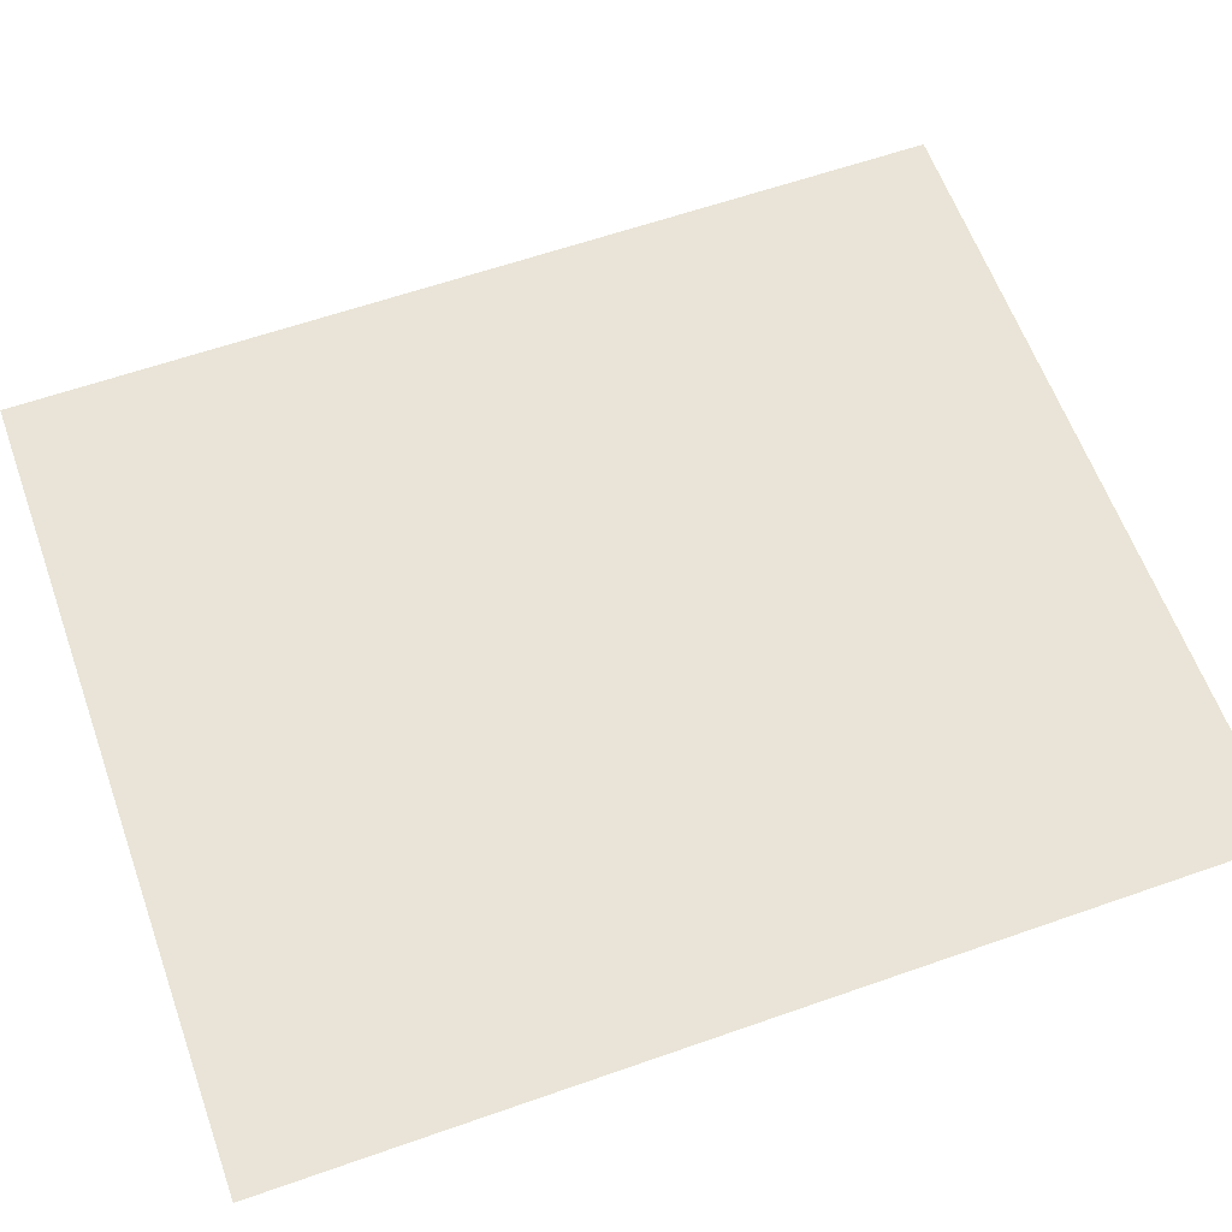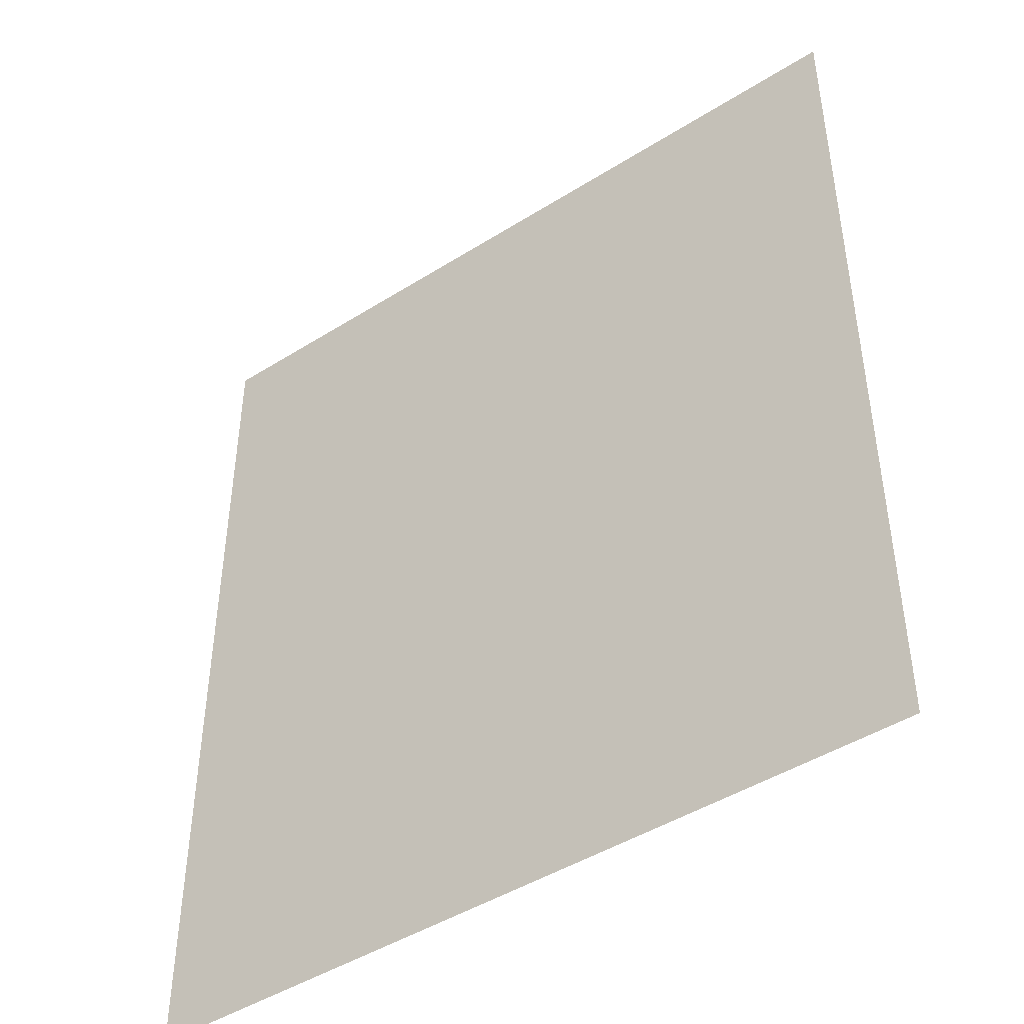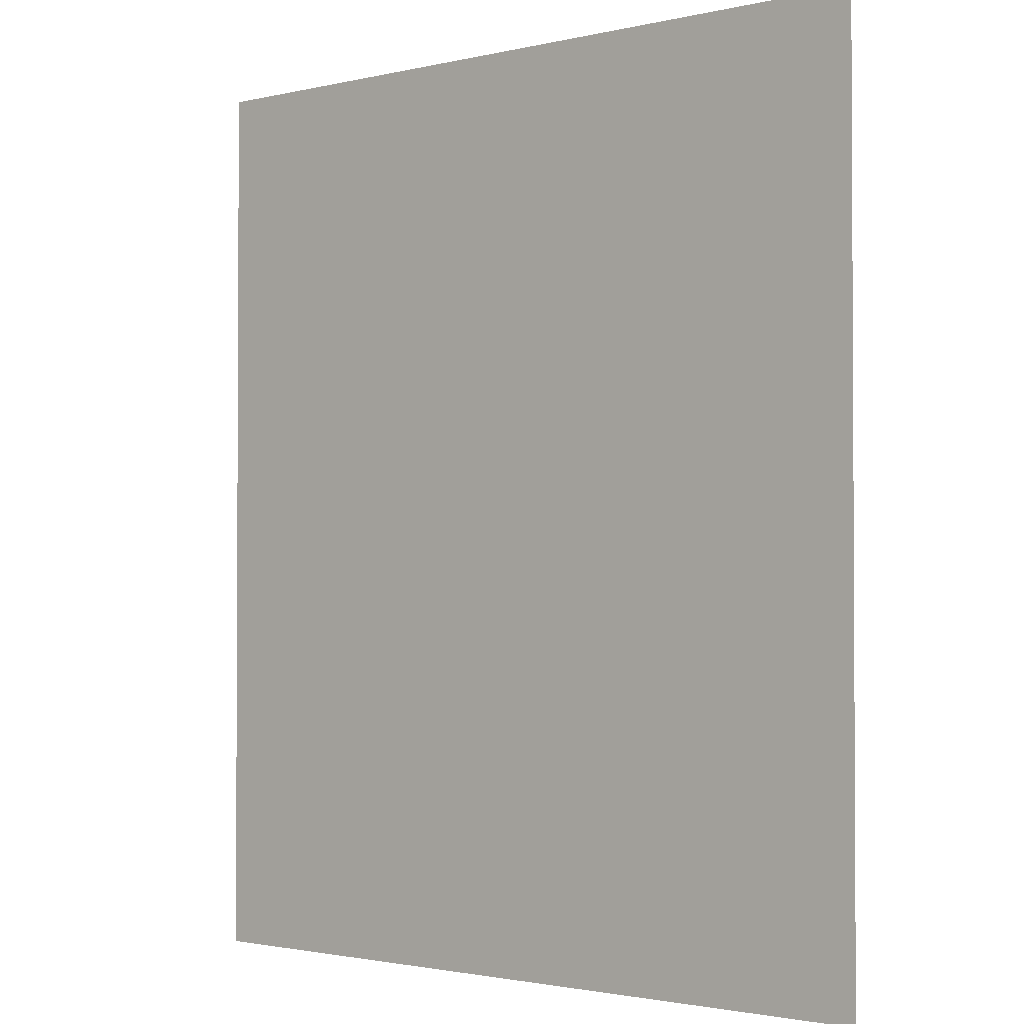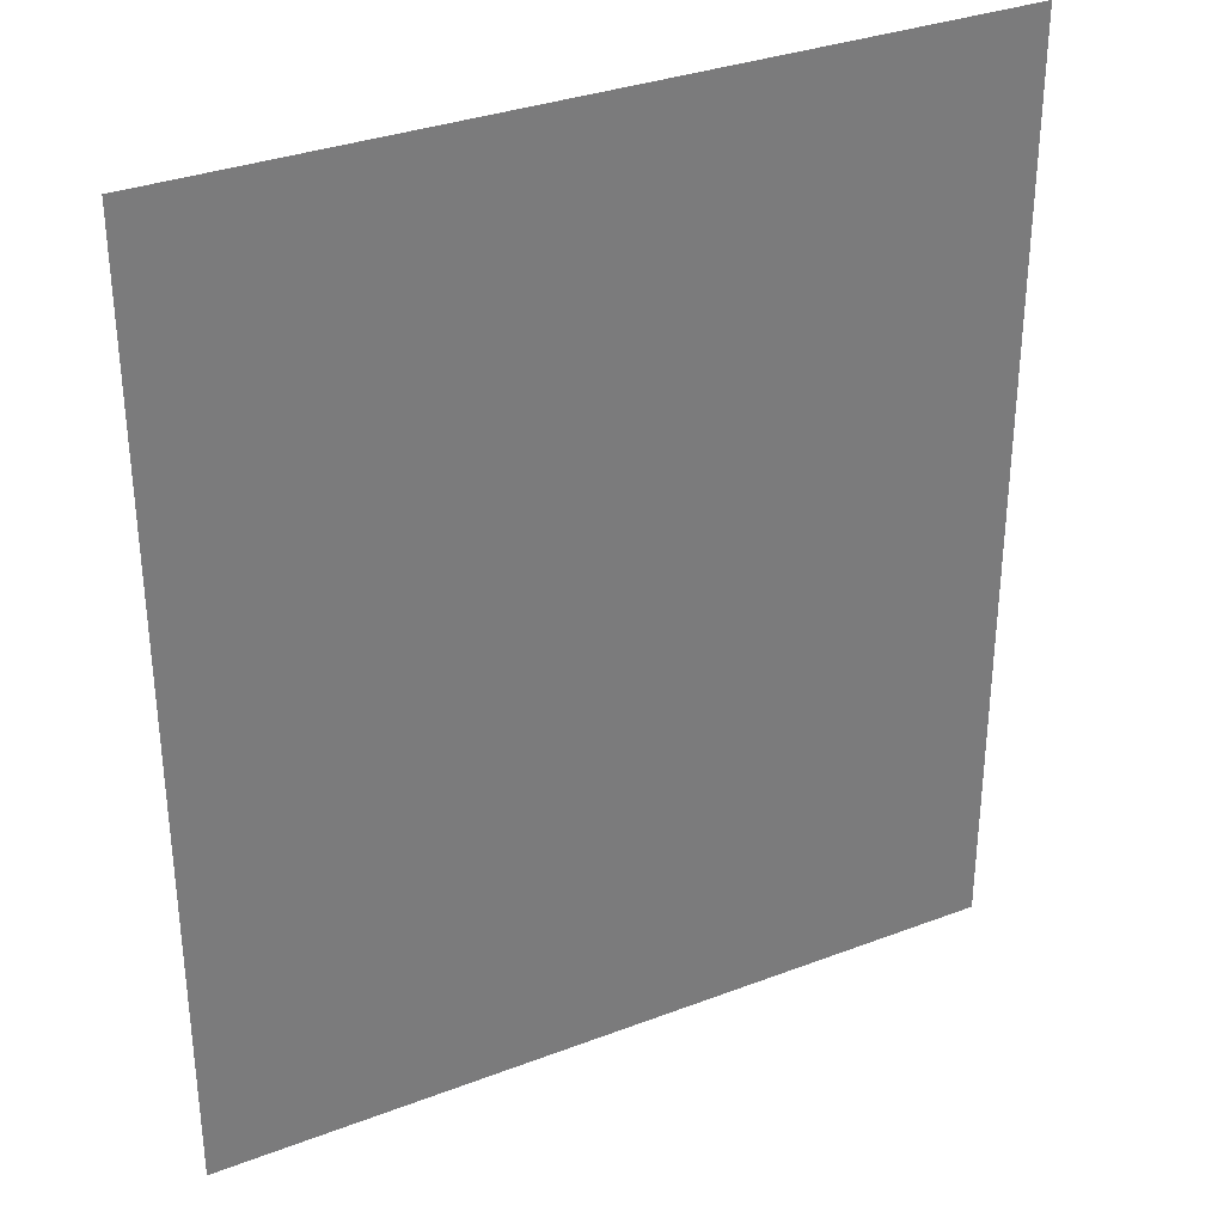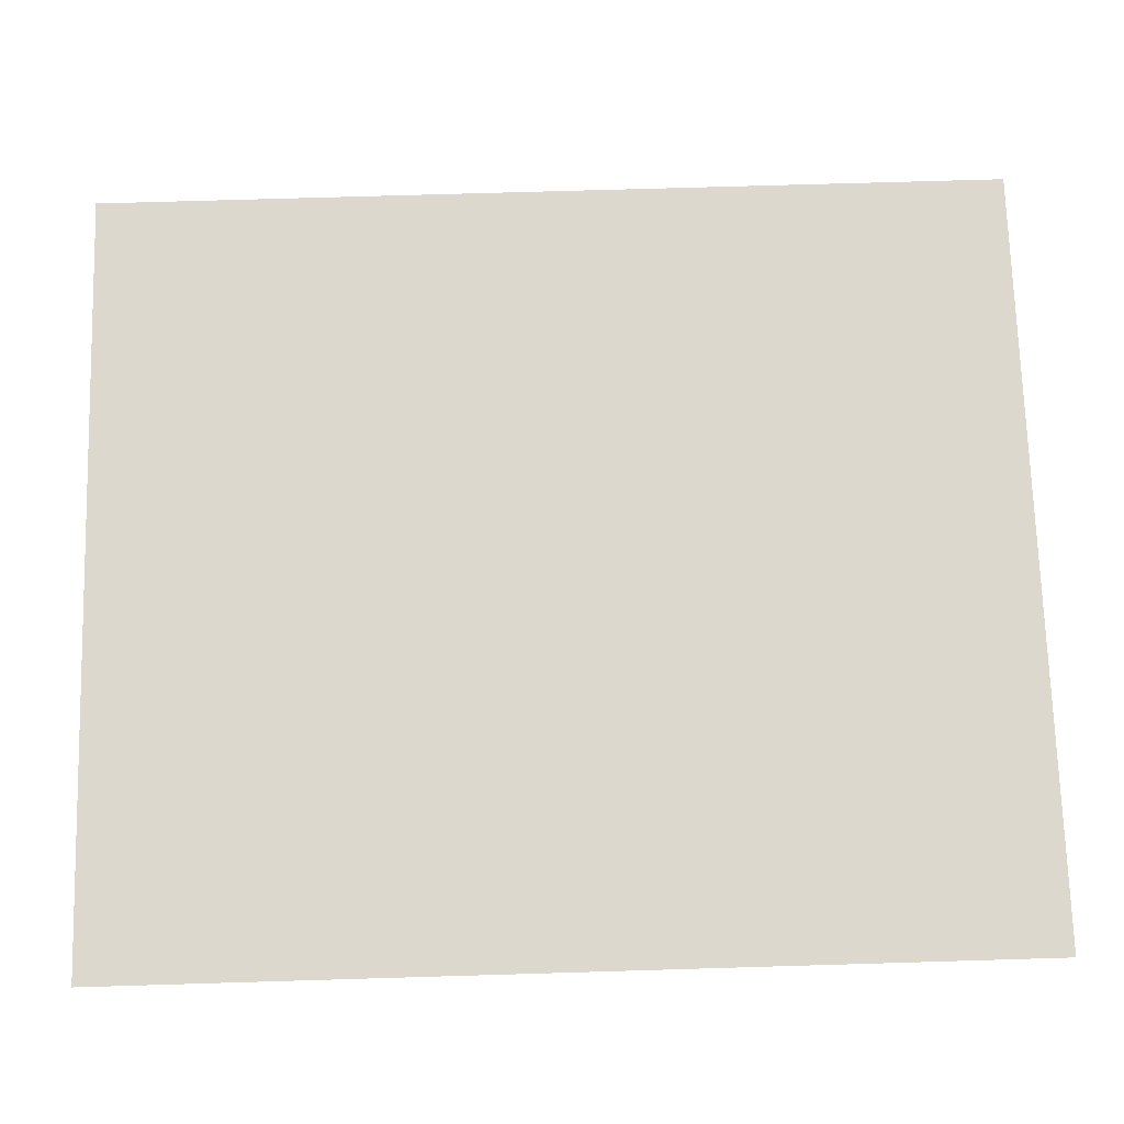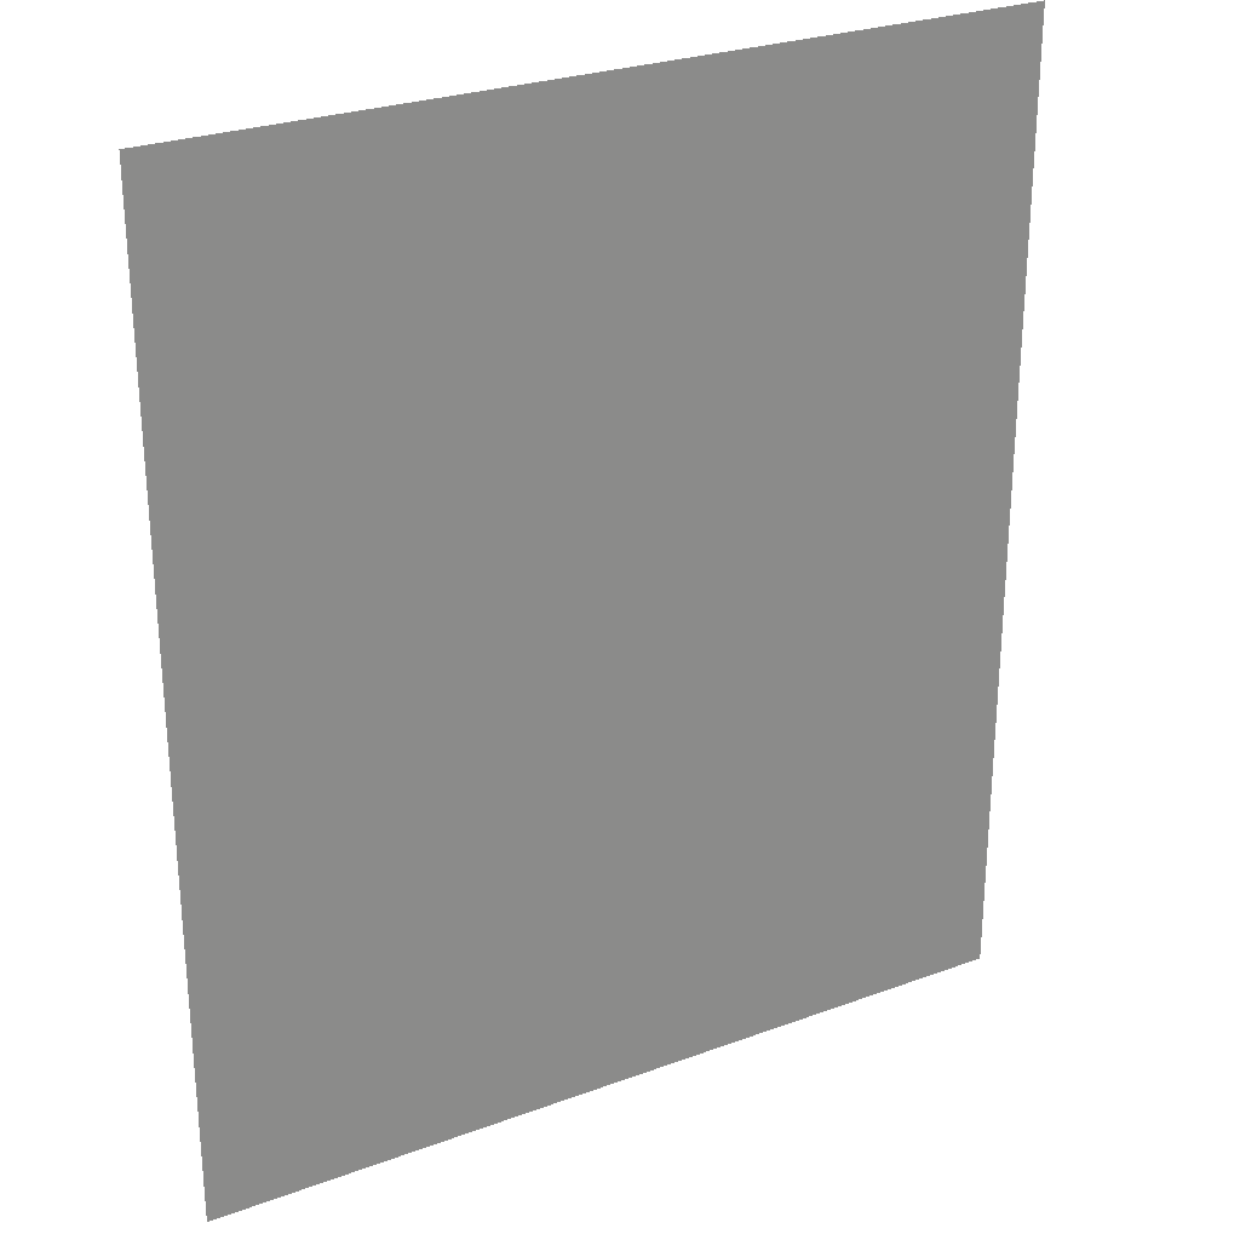
<metadata>
{"format":"obj","ext":"obj","renderer":"f3d","projection":"perspective","resolution":1024,"background":"white","views":[{"elev":61.0,"azim":70.3,"up":"+Y"},{"elev":-45.5,"azim":36.0,"up":"+Z"},{"elev":-1.8,"azim":40.2,"up":"+Z"},{"elev":33.0,"azim":152.3,"up":"+Z"},{"elev":72.4,"azim":88.3,"up":"+Y"},{"elev":26.9,"azim":150.2,"up":"+Z"}]}
</metadata>
<code>
g Ice_Palace_Duel_Knights_Collider
v 3 -37 11
v 9 -37 11
v 9 -37 18
v 3 -37 18
g Ice_Palace_Duel_Knights_Collider_0
f 3 2 1
f 4 3 1

</code>
